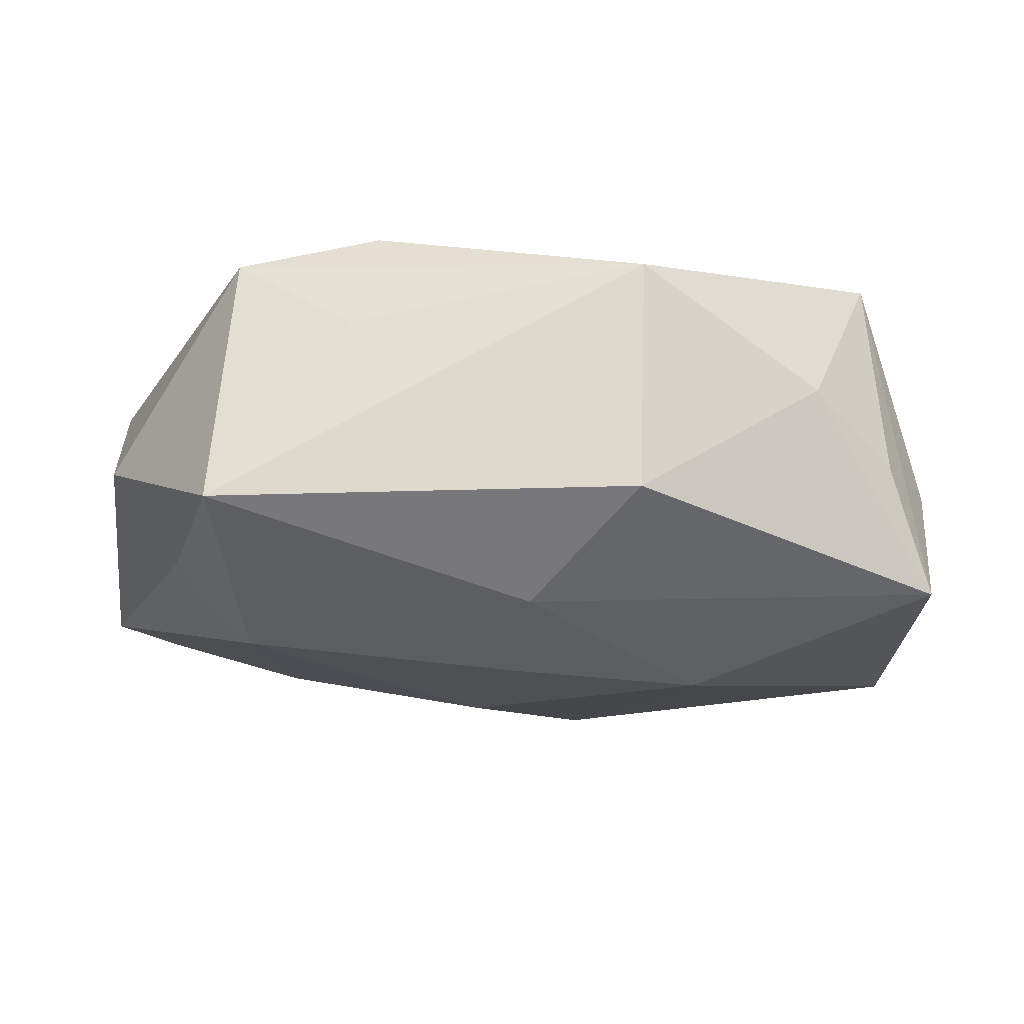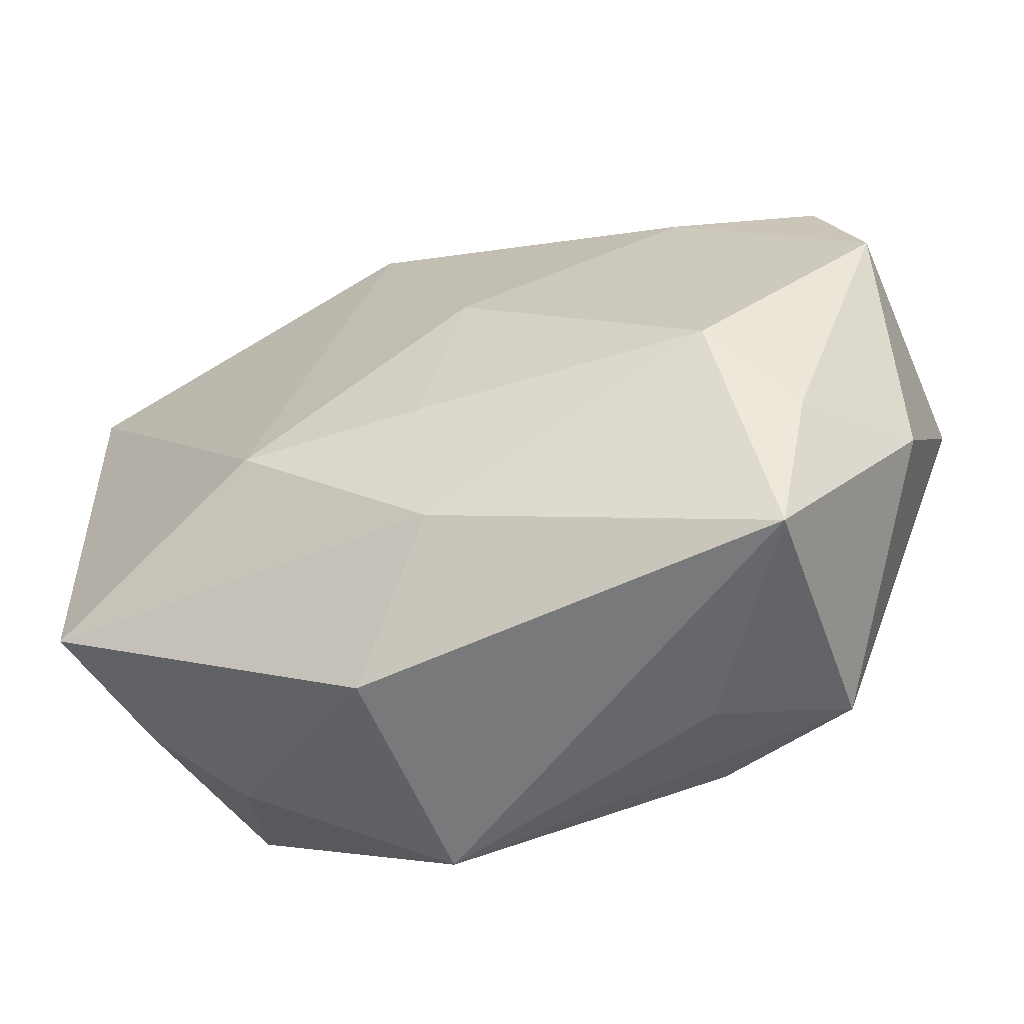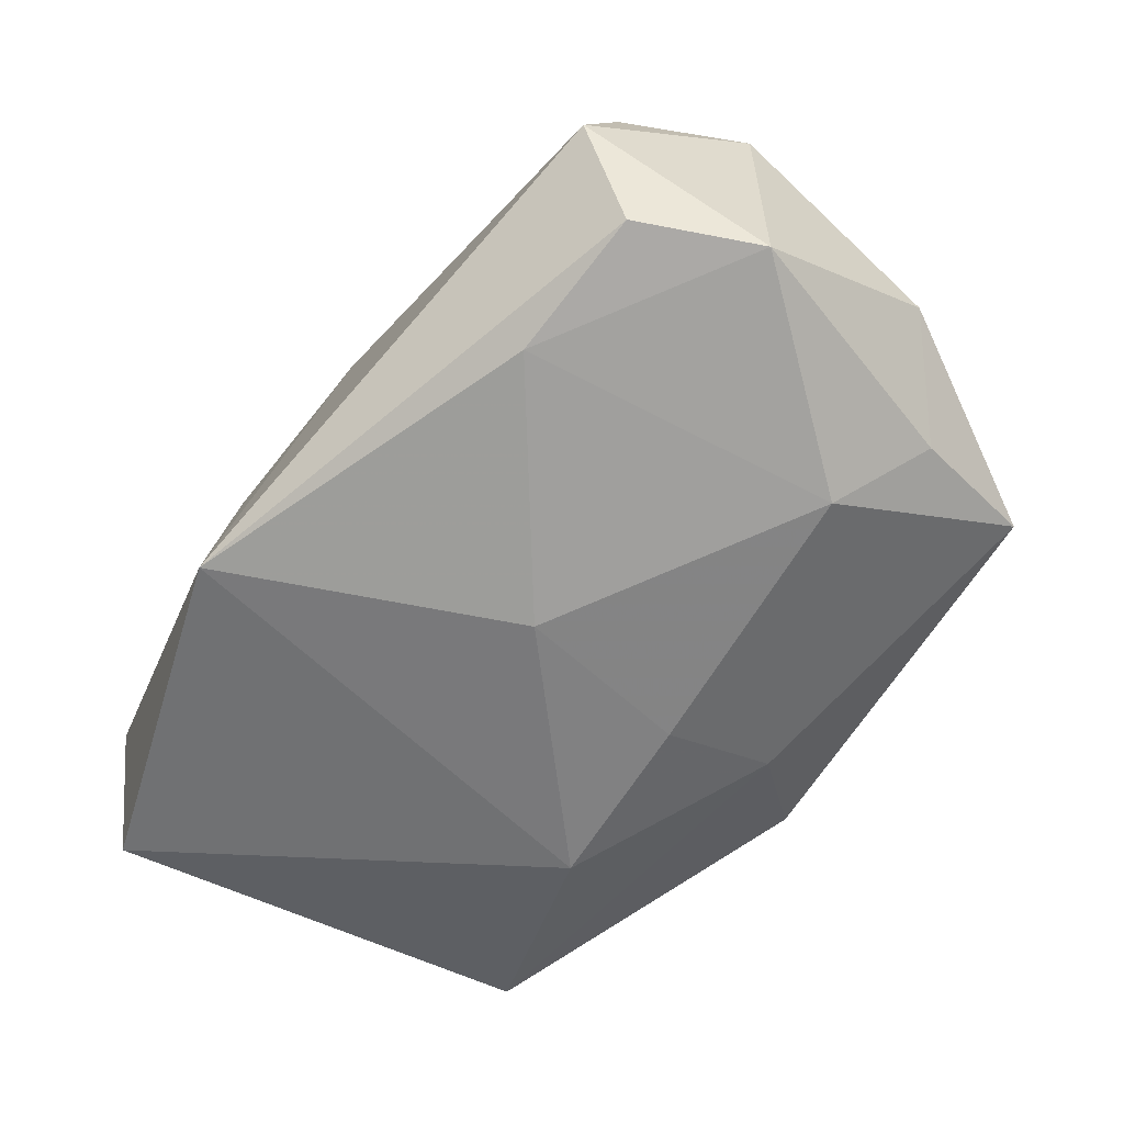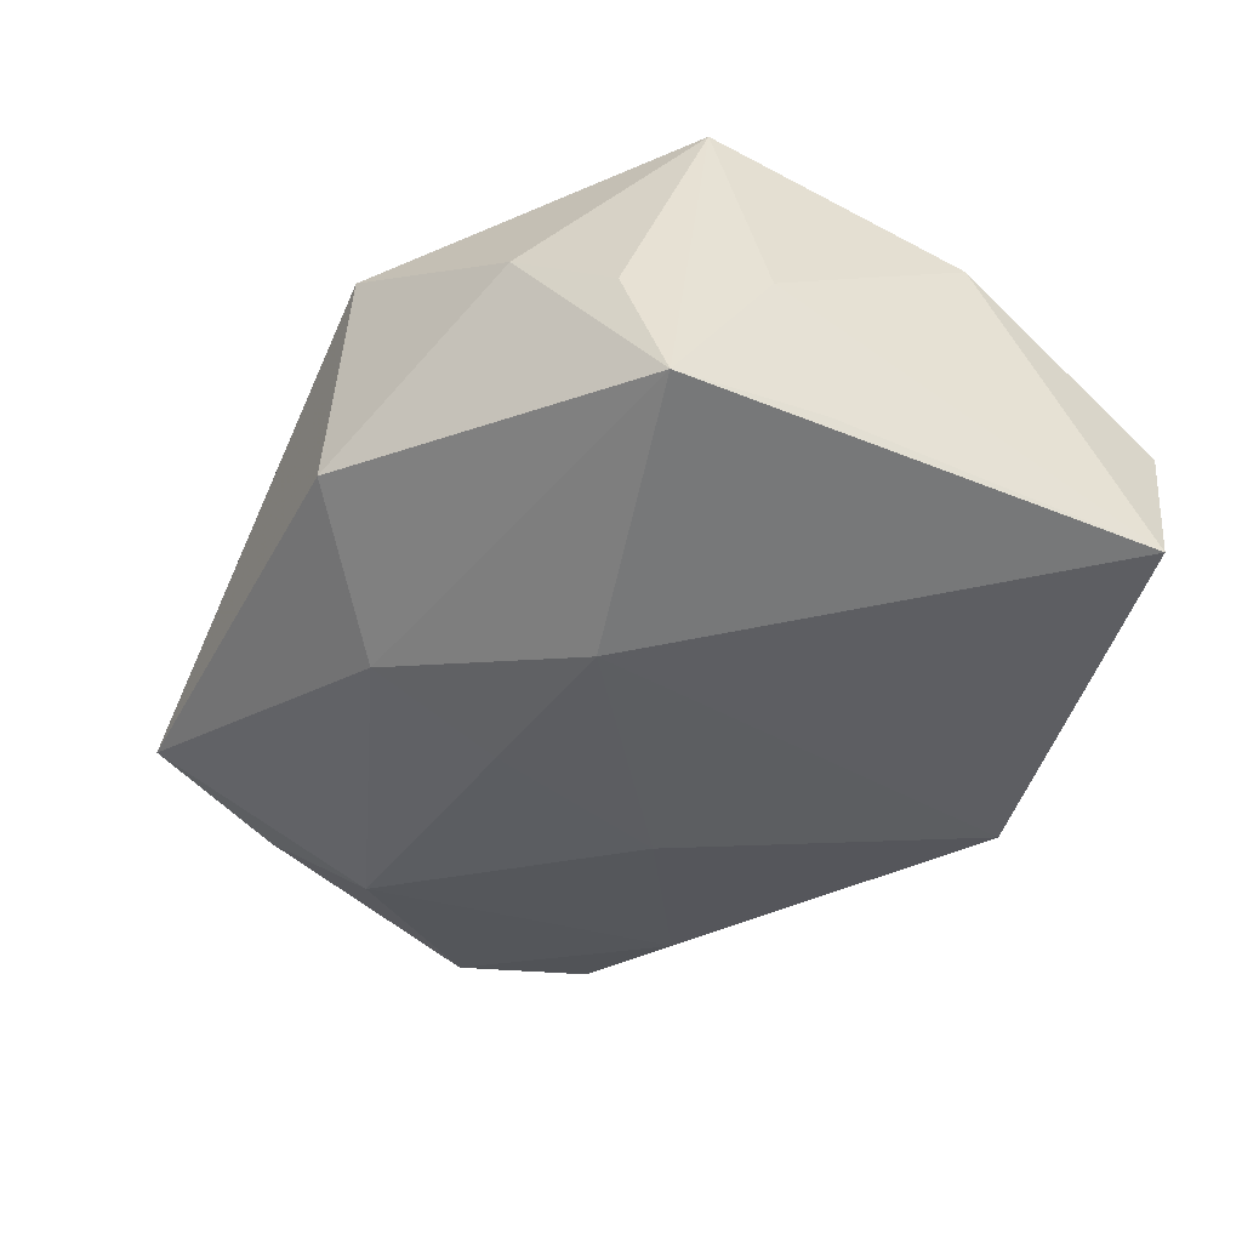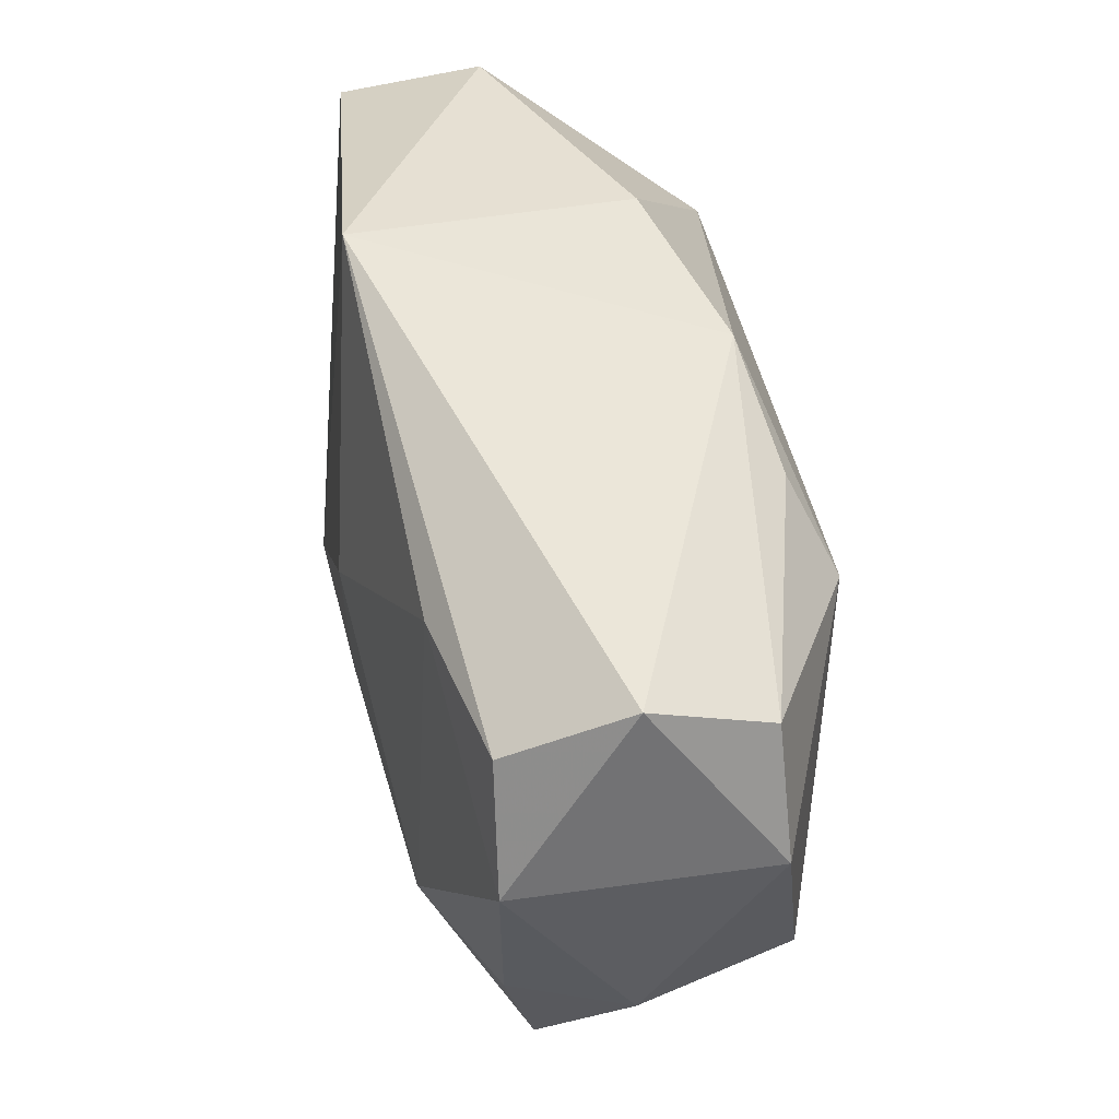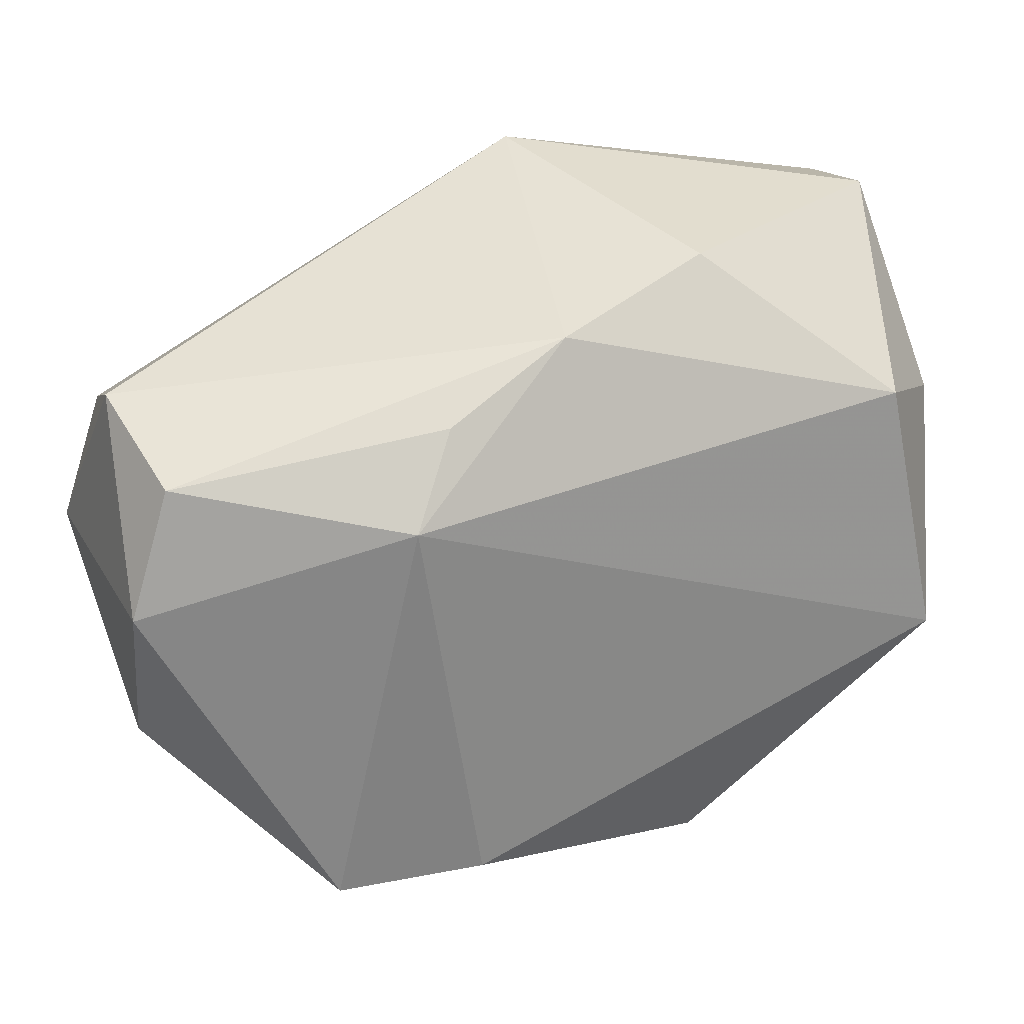
<metadata>
{"format":"obj","ext":"obj","renderer":"f3d","projection":"perspective","resolution":1024,"background":"white","views":[{"elev":-14.7,"azim":0.5,"up":"+Z"},{"elev":-60.7,"azim":-156.5,"up":"+Y"},{"elev":-58.4,"azim":-119.7,"up":"+Z"},{"elev":-39.2,"azim":63.1,"up":"+Z"},{"elev":42.4,"azim":-99.3,"up":"+Y"},{"elev":27.9,"azim":-24.8,"up":"+Y"}]}
</metadata>
<code>
v -0.02845 -0.03031 -0.007144
v 0.01021 -0.02936 0.01457
v -0.04203 0.004397 0.01045
v 0.03558 0.02787 -0.00177
v -0.01493 0.01913 0.01548
v 0.02829 0.01487 0.01744
v -0.0254 0.01762 -0.01463
v -0.001023 -0.01066 -0.01904
v 0.03735 0.01052 0.009286
v -0.00336 0.02453 0.01349
v -0.005513 0.005381 -0.01989
v -0.02652 -0.01122 -0.01645
v 0.01529 -0.01006 -0.02033
v 0.03826 -0.007434 -0.001507
v 0.03826 0.02476 -0.01439
v 0.03356 -0.01753 -0.001365
v -0.01402 -0.02368 0.01925
v -0.03255 -0.01809 -0.01023
v 0.0124 0.02779 0.00842
v -0.01623 -0.02782 0.00975
v -0.02679 -0.02456 0.01626
v -0.03988 0.02027 -0.0007877
v -0.04193 0.004178 -0.01161
v -0.01961 0.01188 0.01925
v 0.03719 -0.01543 -0.01277
v 0.009605 -0.03073 -0.006444
v -0.03817 0.01566 0.009879
v 0.005004 0.03202 -0.01698
v -0.03812 0.01536 -0.01133
v 0.02631 -0.02292 0.004714
v -9.255e-05 -0.02185 -0.01477
v 0.03767 -0.00309 -0.01234
v 0.03292 -0.009348 0.01925
v -0.03978 -0.01352 -0.0005058
f 13 28 15
f 22 10 28
f 4 15 28
f 4 9 15
f 31 26 1
f 1 12 31
f 11 28 13
f 27 22 3
f 10 22 27
f 28 11 7
f 7 11 12
f 28 10 19
f 19 4 28
f 13 31 8
f 8 31 12
f 8 11 13
f 12 11 8
f 26 30 2
f 1 26 2
f 2 30 33
f 17 2 33
f 21 2 17
f 3 21 24
f 24 27 3
f 21 17 24
f 24 17 33
f 34 21 3
f 1 21 34
f 18 12 1
f 1 34 18
f 29 22 28
f 28 7 29
f 20 21 1
f 1 2 20
f 20 2 21
f 25 30 26
f 25 31 13
f 26 31 25
f 13 15 25
f 15 32 25
f 6 24 33
f 10 24 6
f 33 9 6
f 6 19 10
f 9 4 6
f 4 19 6
f 10 27 5
f 5 24 10
f 27 24 5
f 12 18 23
f 23 18 34
f 23 7 12
f 23 29 7
f 23 34 3
f 3 22 23
f 22 29 23
f 33 30 16
f 16 25 33
f 30 25 16
f 14 9 33
f 33 25 14
f 14 25 32
f 15 9 14
f 14 32 15

</code>
